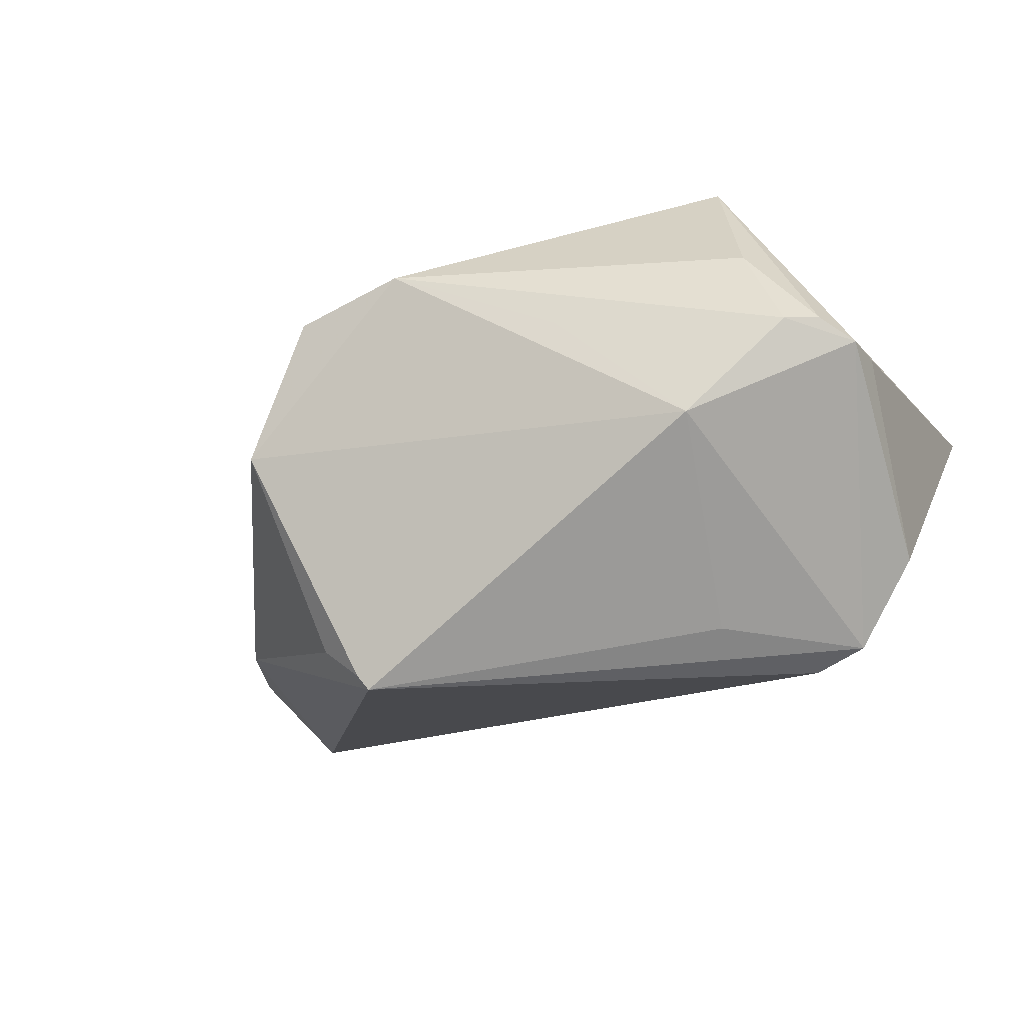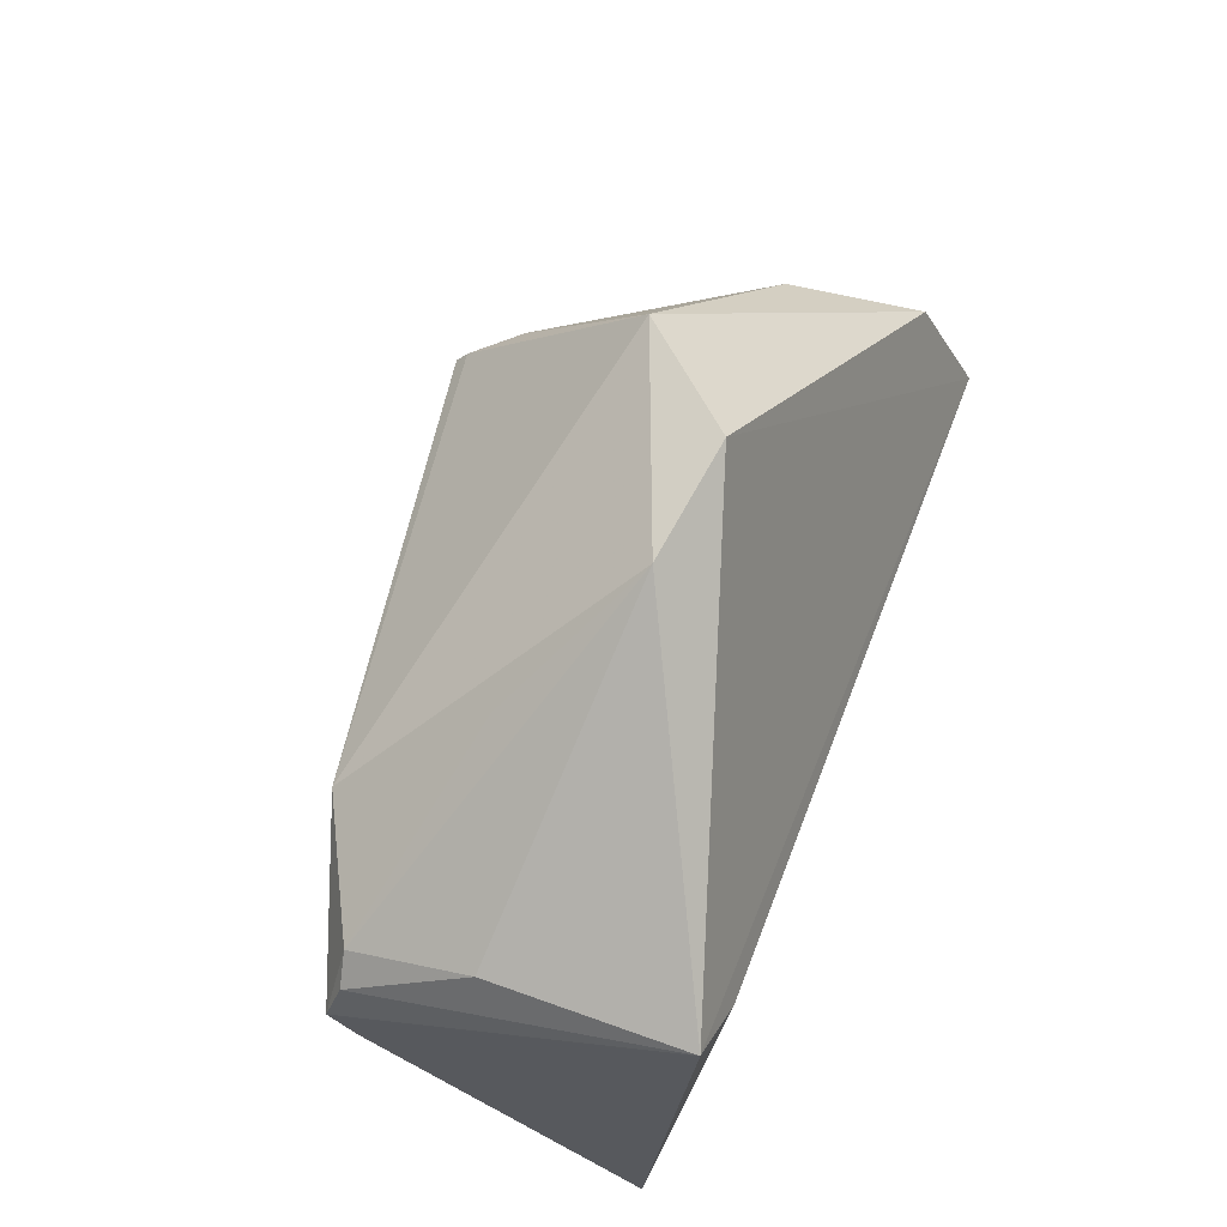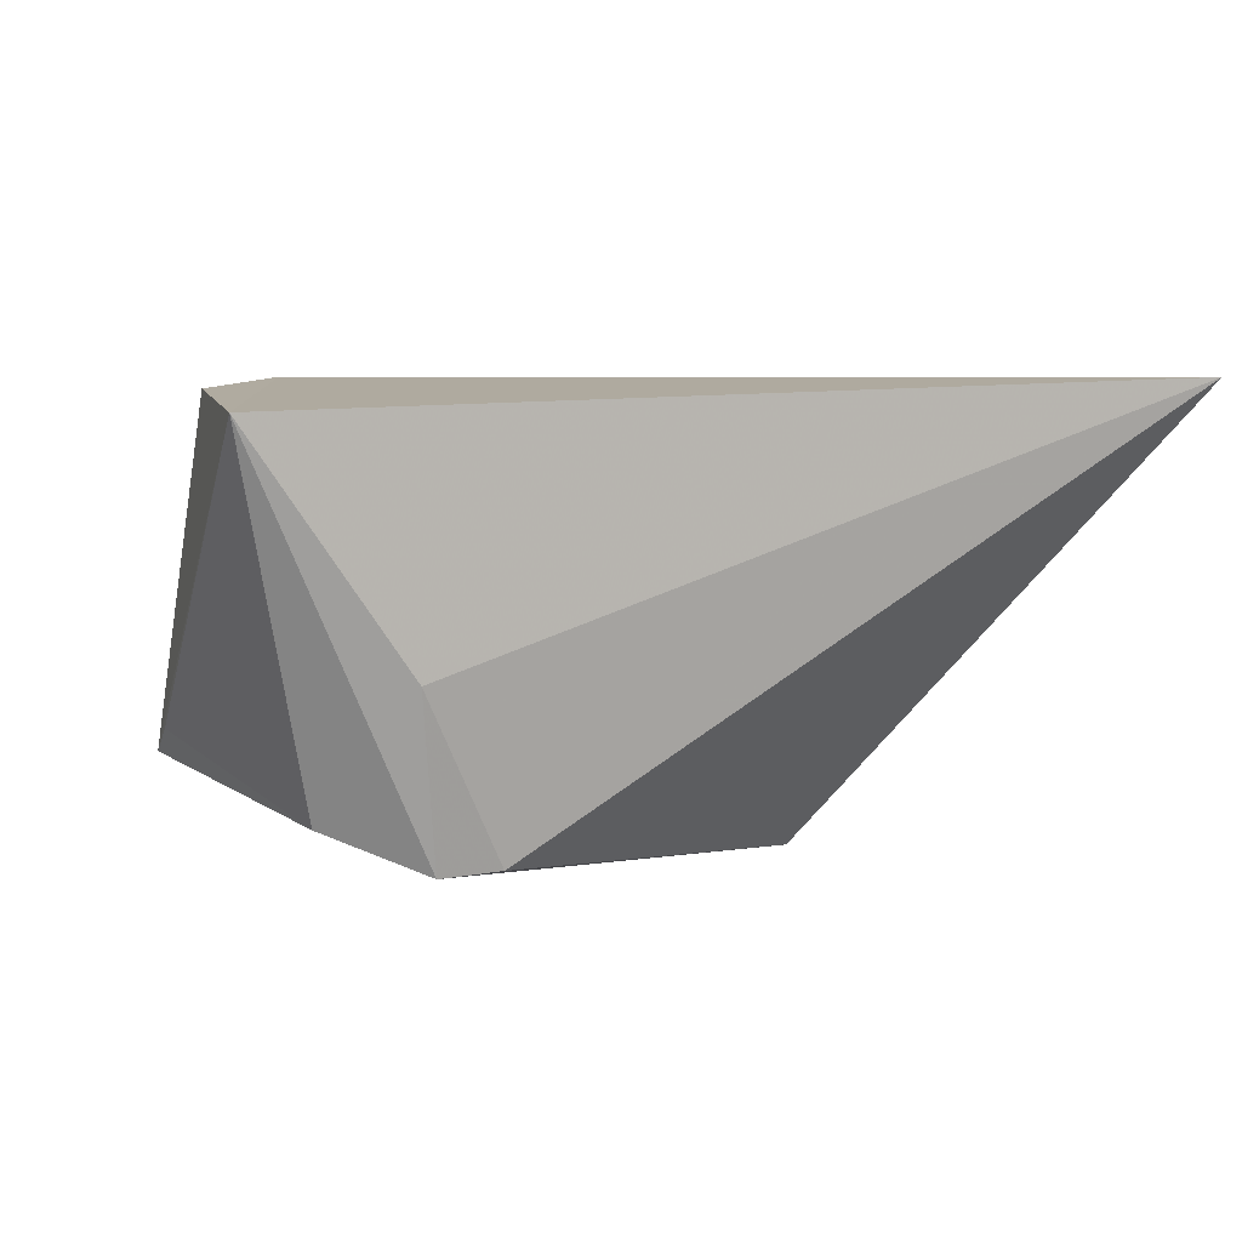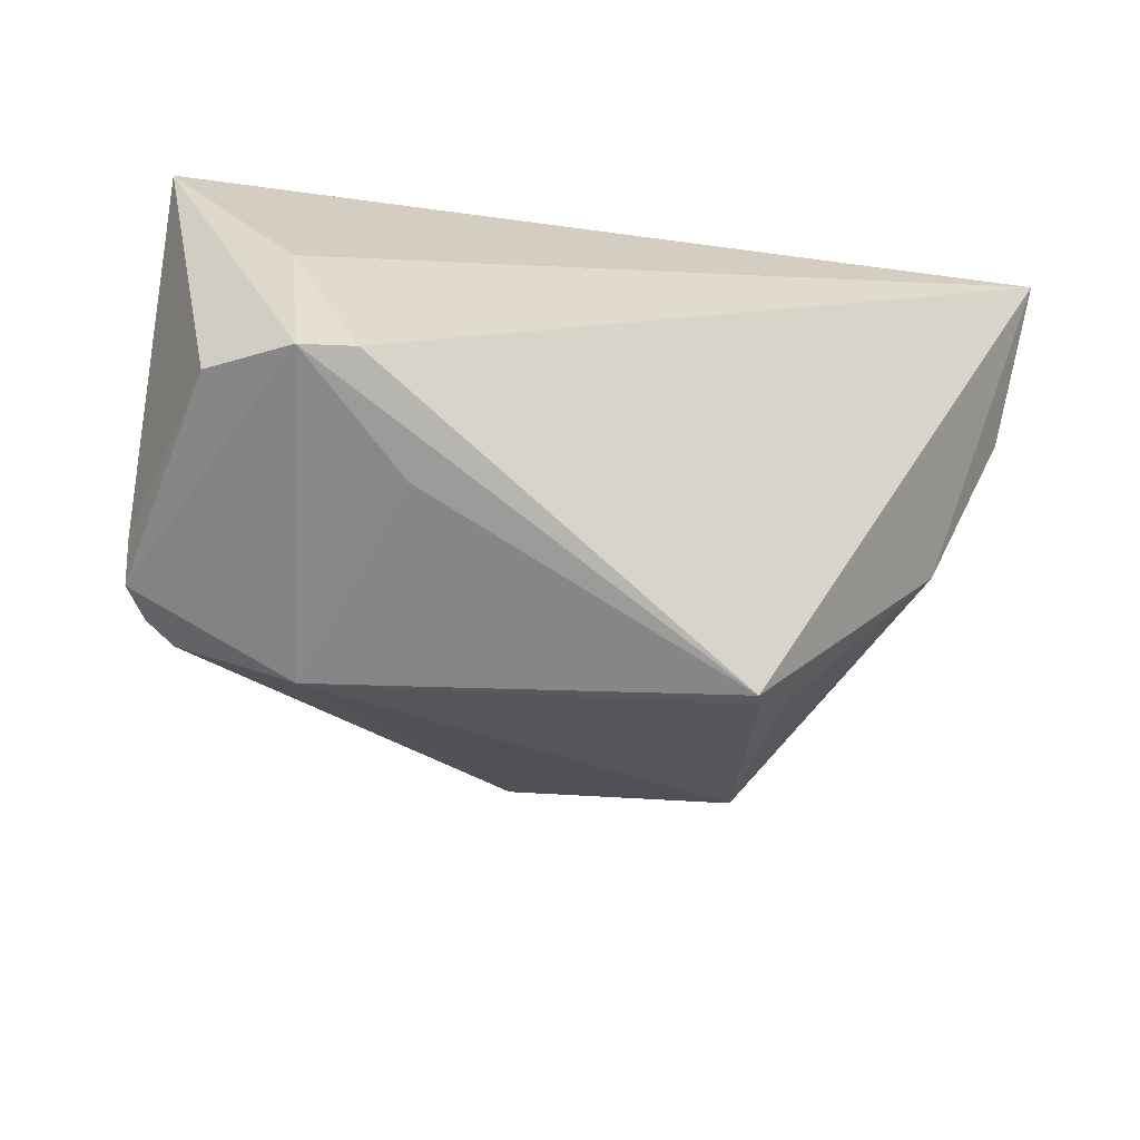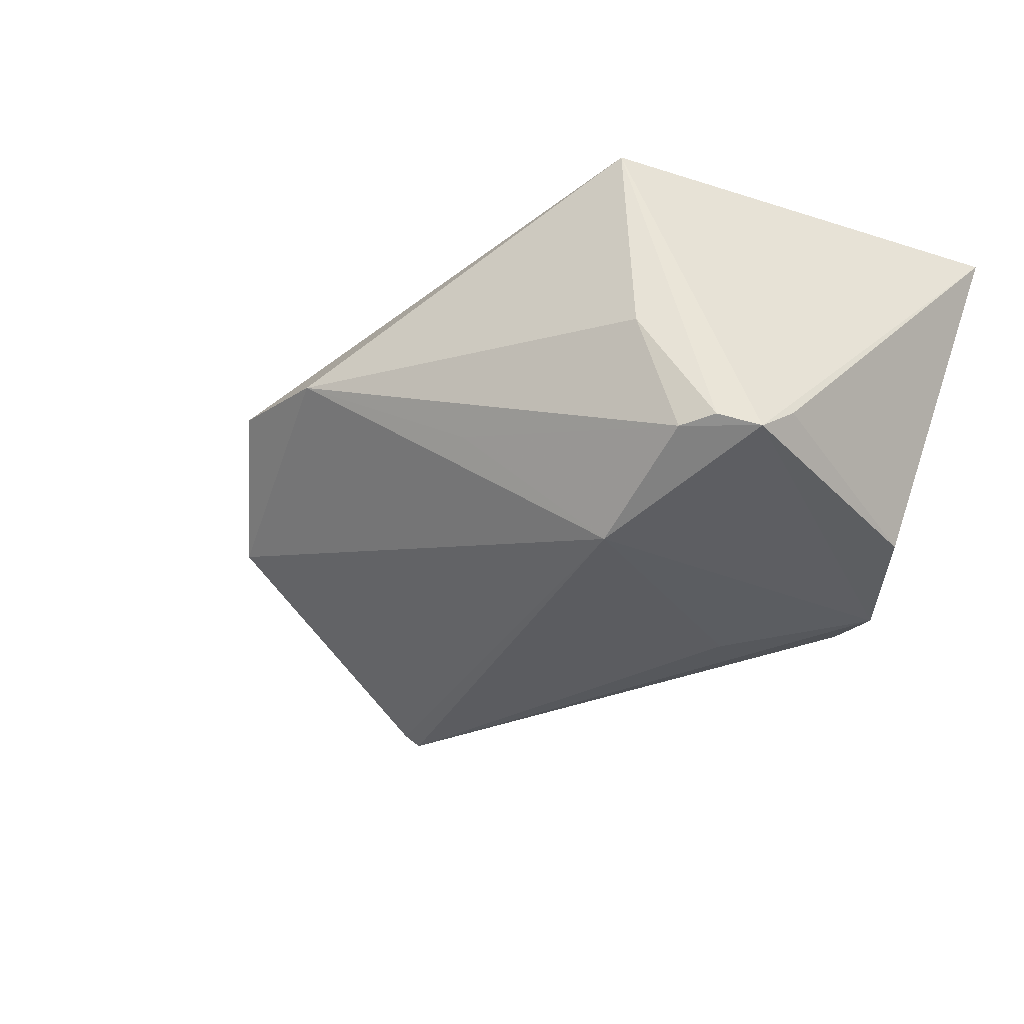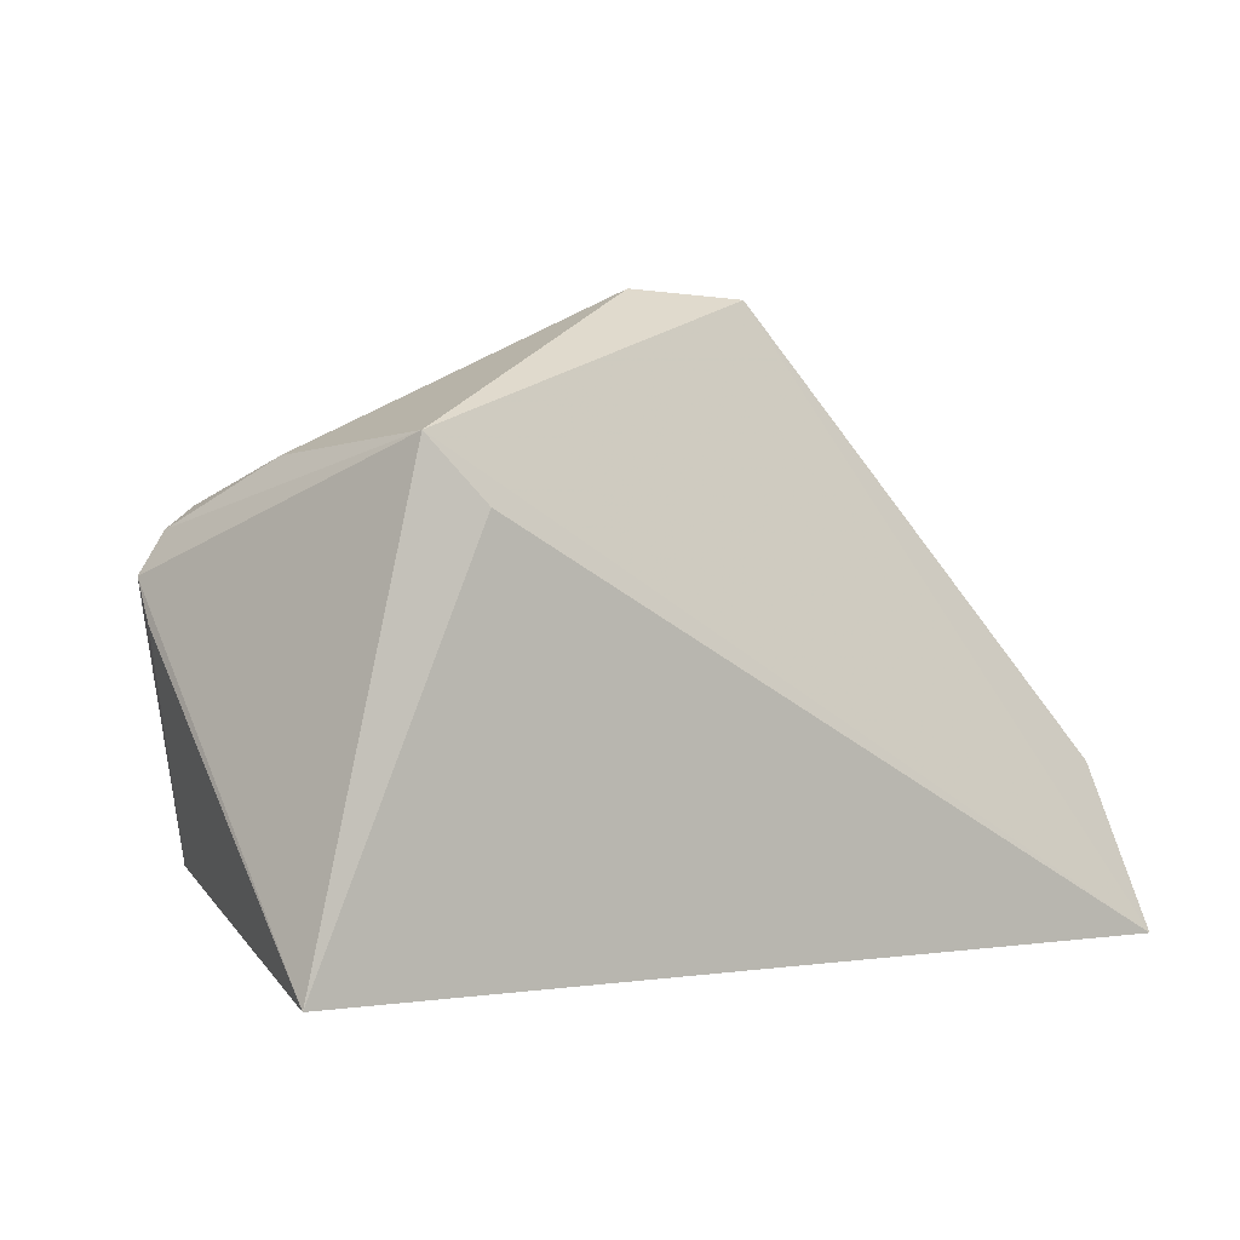
<metadata>
{"format":"obj","ext":"obj","renderer":"f3d","projection":"perspective","resolution":1024,"background":"white","views":[{"elev":-62.4,"azim":-149.2,"up":"+Z"},{"elev":74.5,"azim":-68.6,"up":"+Y"},{"elev":6.7,"azim":-25.1,"up":"+Z"},{"elev":-65.1,"azim":-8.0,"up":"+Z"},{"elev":-27.6,"azim":-127.6,"up":"+Z"},{"elev":-1.1,"azim":-38.1,"up":"+Y"}]}
</metadata>
<code>
v -0.02424 0.01713 -0.02451
v -0.021 -0.02627 -0.02465
v -0.03028 0.01678 0.02395
v 0.06419 -0.02948 0.02395
v -0.04686 0.00611 -0.01321
v 0.004237 0.04349 0.000986
v -0.04642 0.01106 -0.01646
v -0.03879 -0.01938 -0.02026
v -0.03084 -0.02948 -0.005
v -0.0372 0.02384 0.02255
v 0.03228 0.03465 -0.01013
v -0.03804 0.02301 -0.001912
v -0.04384 0.01595 -0.01539
v -0.01364 -0.01181 -0.02738
v 0.02948 0.006782 -0.03282
v -0.02804 -0.02569 -0.02496
v 0.06234 -0.009523 0.01591
v -0.04932 -0.02948 0.02152
v -0.01319 0.03076 -0.009908
v 0.03006 0.008617 -0.03157
v 0.01934 0.04334 0.003072
v -0.04001 0.0186 -0.01624
v 0.05398 0.00348 -0.0005468
v 0.03398 0.01114 -0.02581
f 6 11 1
f 6 10 21
f 17 11 21
f 21 11 6
f 18 16 9
f 18 9 4
f 17 21 4
f 4 21 10
f 23 11 17
f 17 4 23
f 23 4 15
f 14 15 16
f 16 1 14
f 14 1 15
f 15 1 20
f 20 1 11
f 3 10 18
f 18 4 3
f 3 4 10
f 2 9 16
f 2 4 9
f 16 15 2
f 15 4 2
f 12 10 6
f 6 22 12
f 6 1 19
f 19 22 6
f 1 22 19
f 18 10 7
f 7 1 16
f 7 22 1
f 11 23 24
f 24 20 11
f 24 23 15
f 15 20 24
f 8 16 18
f 8 7 16
f 10 12 13
f 13 7 10
f 13 12 22
f 22 7 13
f 18 7 5
f 5 8 18
f 7 8 5

</code>
